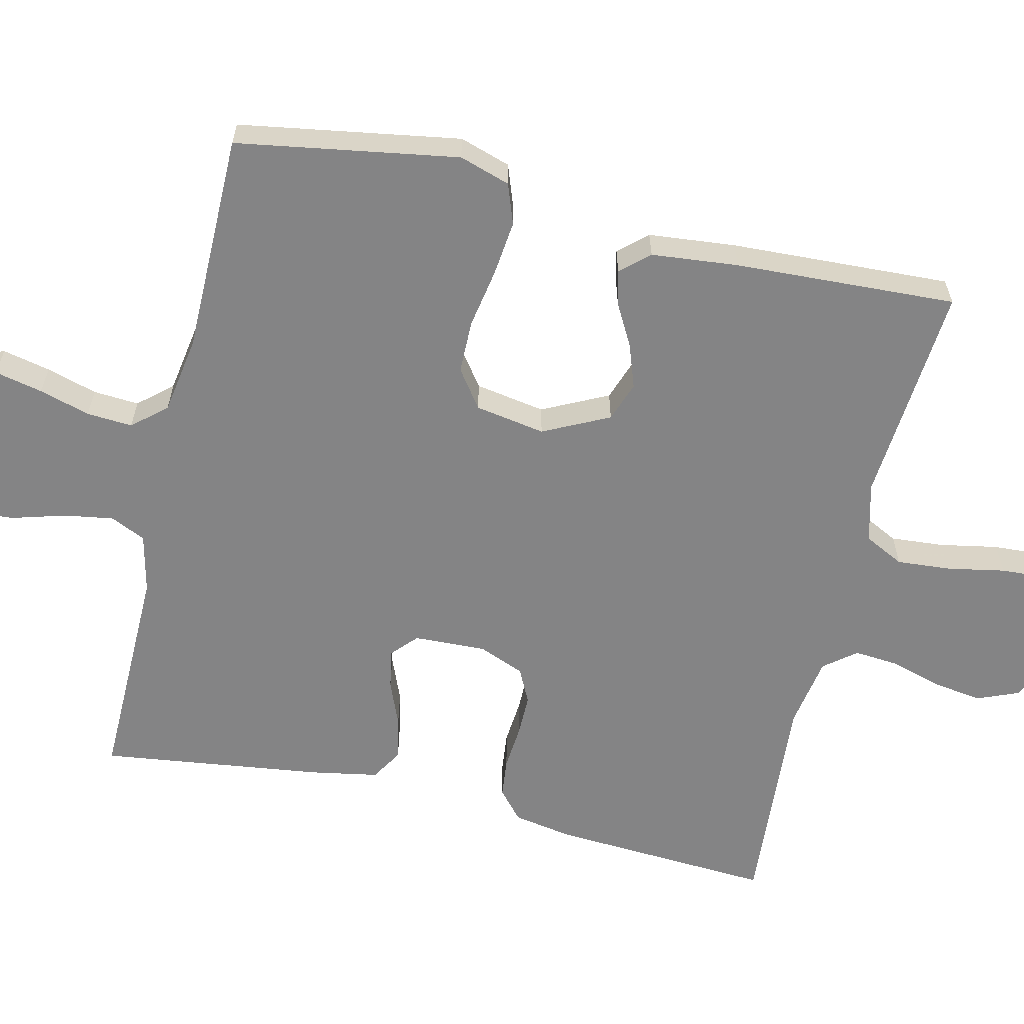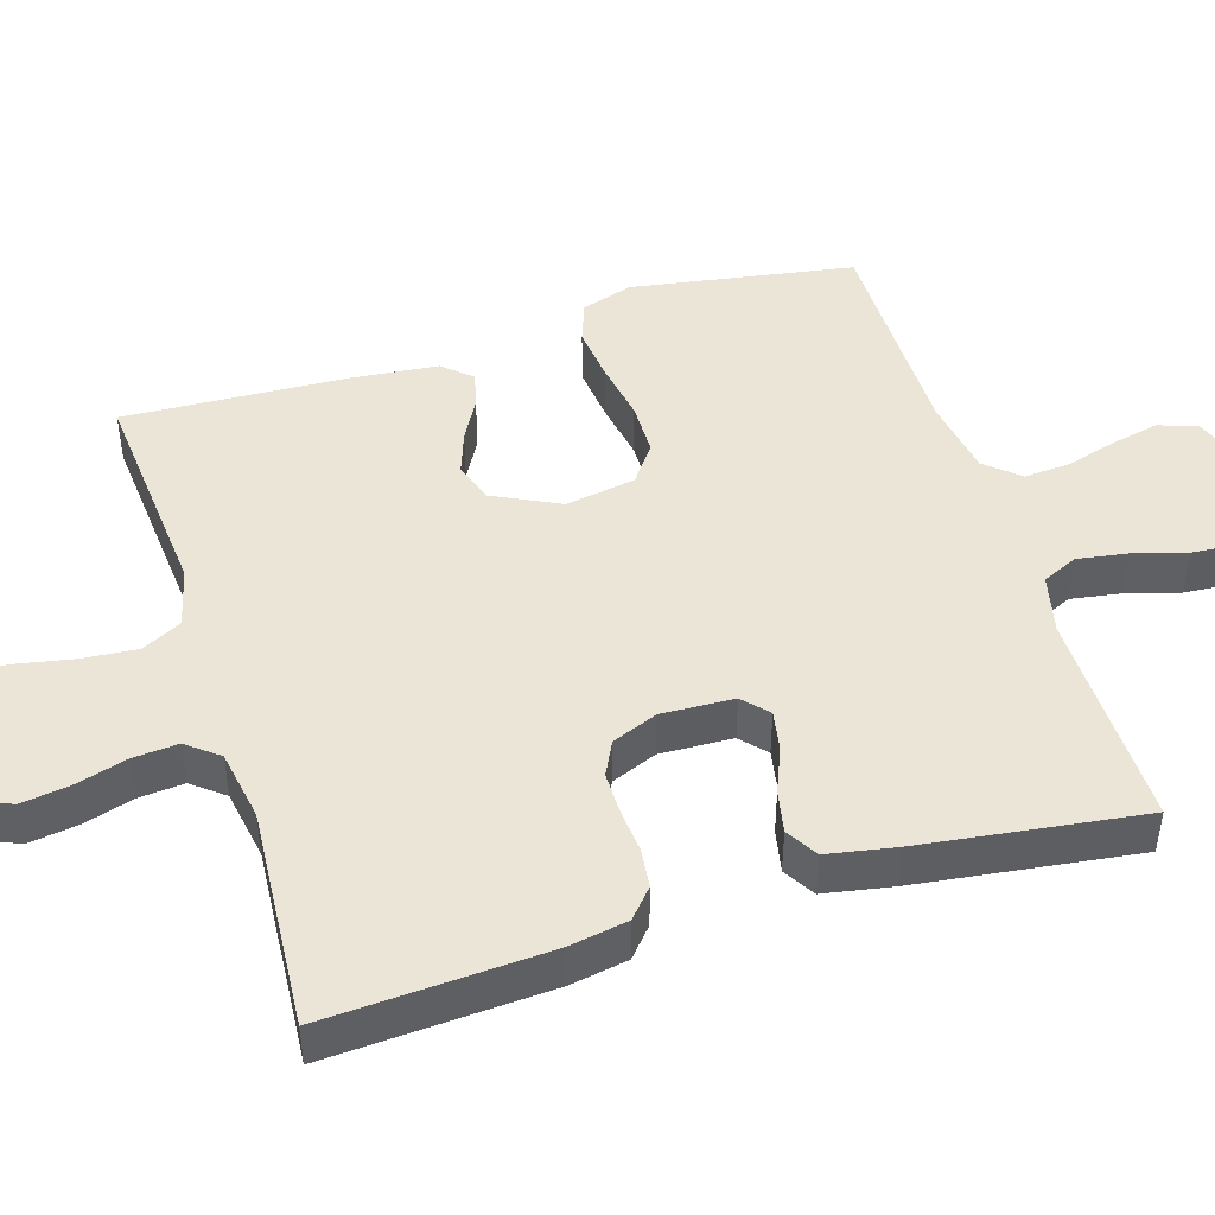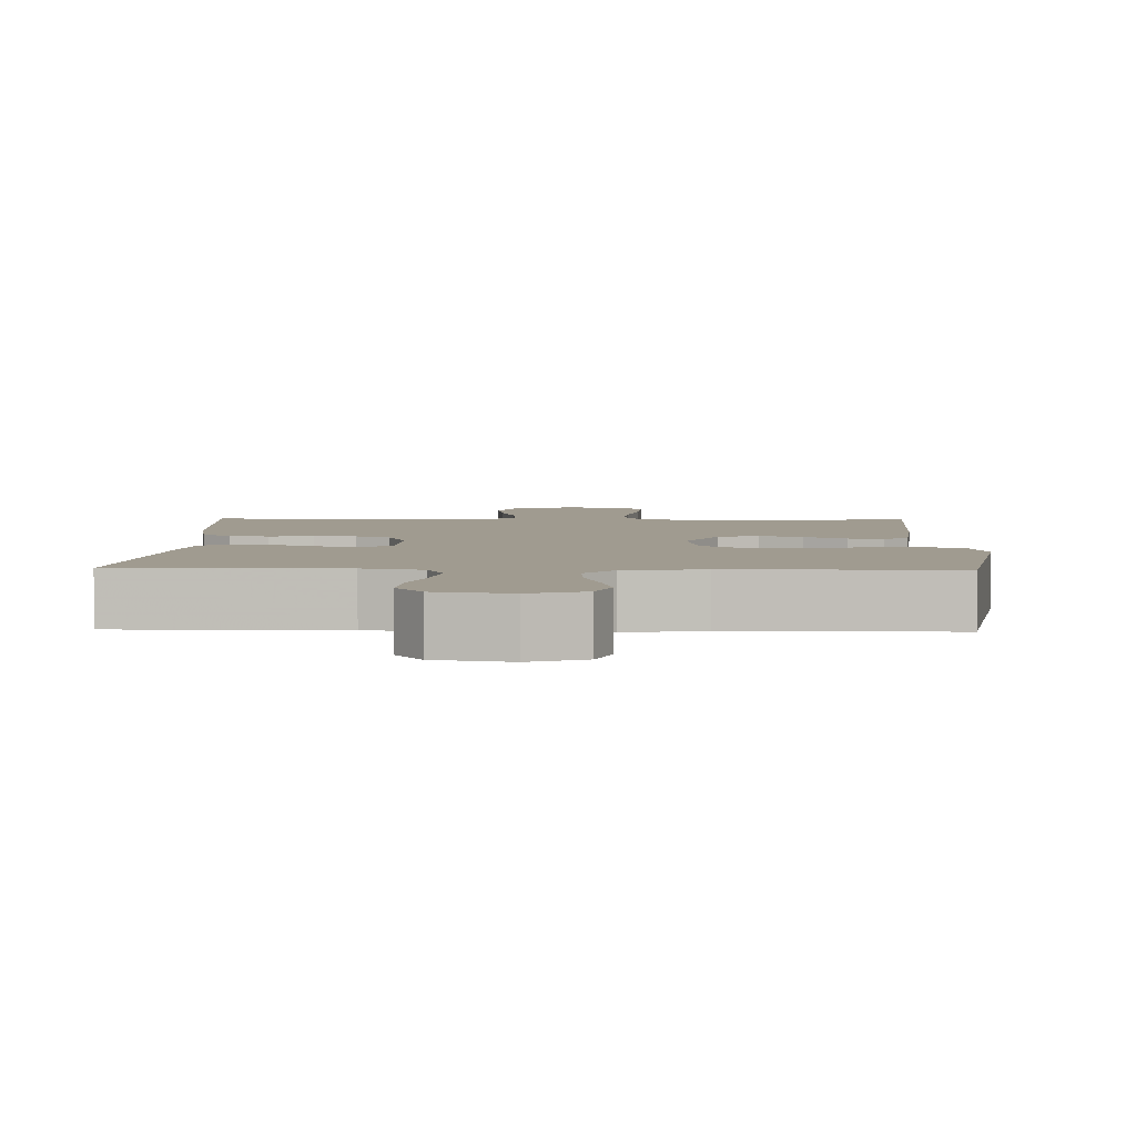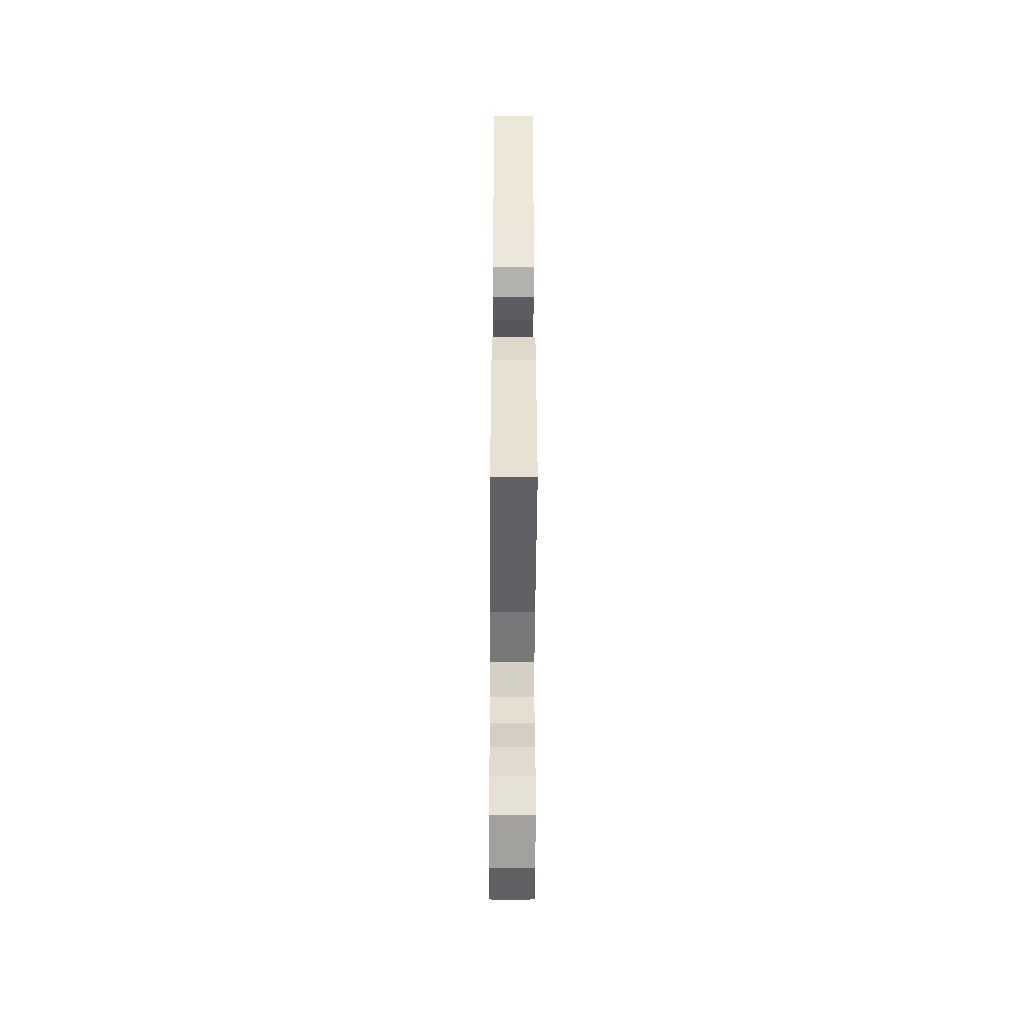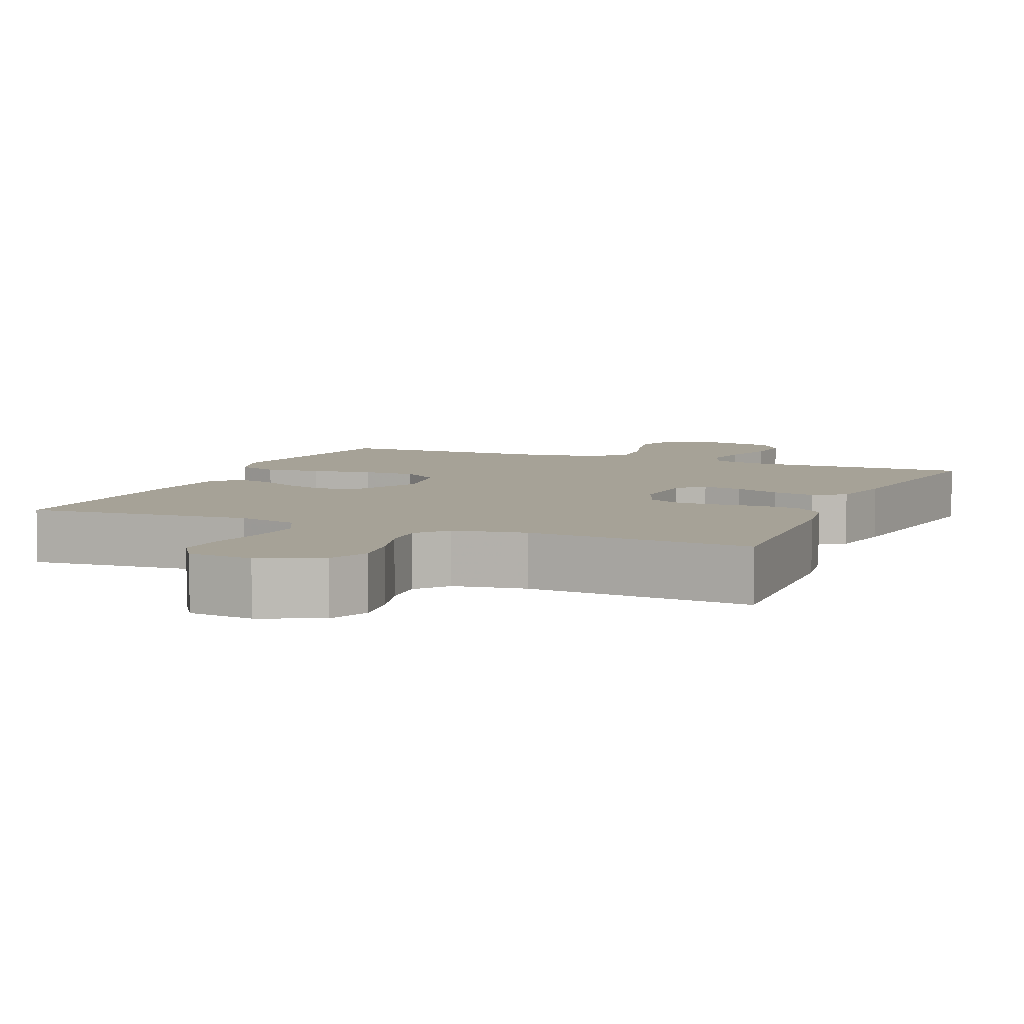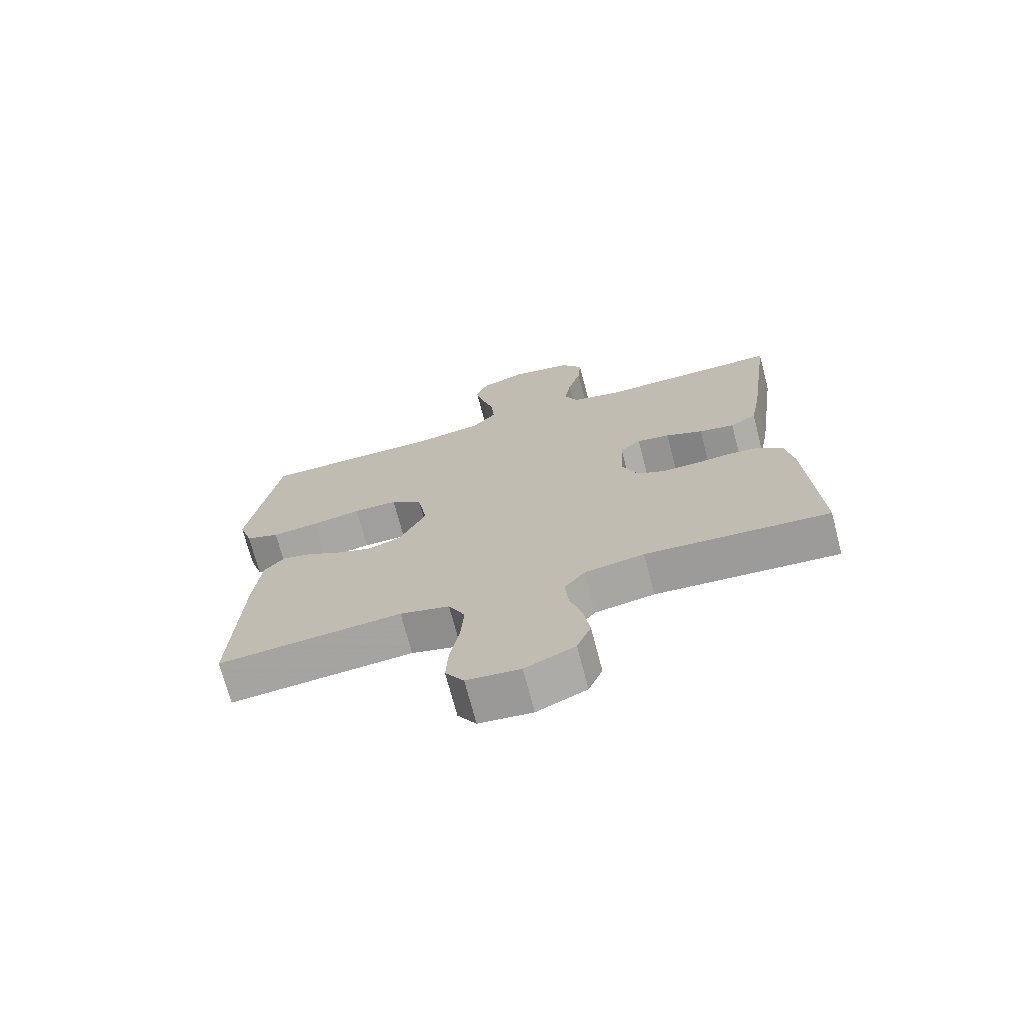
<metadata>
{"format":"obj","ext":"obj","renderer":"f3d","projection":"perspective","resolution":1024,"background":"white","views":[{"elev":-61.5,"azim":76.7,"up":"+Y"},{"elev":46.0,"azim":-107.3,"up":"+Y"},{"elev":4.2,"azim":1.6,"up":"+Y"},{"elev":-48.0,"azim":-90.3,"up":"+Z"},{"elev":6.5,"azim":-157.2,"up":"+Y"},{"elev":-71.6,"azim":-165.3,"up":"+Z"}]}
</metadata>
<code>
v 0.5 0.07 0.5
v 0.55 0.07 0.2
v 0.528 0.07 0.131
v 0.473 0.07 0.111
v 0.398 0.07 0.119
v 0.317 0.07 0.133
v 0.245 0.07 0.132
v 0.194 0.07 0.095
v 0.178 0.07 0
v 0.222 0.07 -0.089
v 0.276 0.07 -0.108
v 0.335 0.07 -0.087
v 0.391 0.07 -0.056
v 0.439 0.07 -0.044
v 0.473 0.07 -0.082
v 0.485 0.07 -0.2
v 0.5 0.07 -0.5
v 0.2 0.07 -0.476
v 0.119 0.07 -0.497
v 0.092 0.07 -0.551
v 0.098 0.07 -0.624
v 0.113 0.07 -0.702
v 0.117 0.07 -0.77
v 0.087 0.07 -0.816
v 0 0.07 -0.825
v -0.081 0.07 -0.789
v -0.104 0.07 -0.733
v -0.094 0.07 -0.666
v -0.074 0.07 -0.598
v -0.069 0.07 -0.537
v -0.103 0.07 -0.494
v -0.2 0.07 -0.478
v -0.5 0.07 -0.5
v -0.483 0.07 -0.2
v -0.469 0.07 -0.12
v -0.43 0.07 -0.086
v -0.377 0.07 -0.08
v -0.317 0.07 -0.085
v -0.26 0.07 -0.085
v -0.214 0.07 -0.062
v -0.189 0.07 0
v -0.193 0.07 0.098
v -0.227 0.07 0.129
v -0.281 0.07 0.119
v -0.342 0.07 0.094
v -0.4 0.07 0.082
v -0.443 0.07 0.108
v -0.46 0.07 0.2
v -0.5 0.07 0.5
v -0.2 0.07 0.497
v -0.12 0.07 0.516
v -0.098 0.07 0.564
v -0.109 0.07 0.631
v -0.13 0.07 0.703
v -0.135 0.07 0.77
v -0.1 0.07 0.819
v 0 0.07 0.838
v 0.074 0.07 0.81
v 0.093 0.07 0.758
v 0.079 0.07 0.693
v 0.059 0.07 0.624
v 0.055 0.07 0.562
v 0.094 0.07 0.517
v 0.2 0.07 0.5
v 0.5 0 0.5
v 0.55 0 0.2
v 0.528 0 0.131
v 0.473 0 0.111
v 0.398 0 0.119
v 0.317 0 0.133
v 0.245 0 0.132
v 0.194 0 0.095
v 0.178 0 0
v 0.222 0 -0.089
v 0.276 0 -0.108
v 0.335 0 -0.087
v 0.391 0 -0.056
v 0.439 0 -0.044
v 0.473 0 -0.082
v 0.485 0 -0.2
v 0.5 0 -0.5
v 0.2 0 -0.476
v 0.119 0 -0.497
v 0.092 0 -0.551
v 0.098 0 -0.624
v 0.113 0 -0.702
v 0.117 0 -0.77
v 0.087 0 -0.816
v 0 0 -0.825
v -0.081 0 -0.789
v -0.104 0 -0.733
v -0.094 0 -0.666
v -0.074 0 -0.598
v -0.069 0 -0.537
v -0.103 0 -0.494
v -0.2 0 -0.478
v -0.5 0 -0.5
v -0.483 0 -0.2
v -0.469 0 -0.12
v -0.43 0 -0.086
v -0.377 0 -0.08
v -0.317 0 -0.085
v -0.26 0 -0.085
v -0.214 0 -0.062
v -0.189 0 0
v -0.193 0 0.098
v -0.227 0 0.129
v -0.281 0 0.119
v -0.342 0 0.094
v -0.4 0 0.082
v -0.443 0 0.108
v -0.46 0 0.2
v -0.5 0 0.5
v -0.2 0 0.497
v -0.12 0 0.516
v -0.098 0 0.564
v -0.109 0 0.631
v -0.13 0 0.703
v -0.135 0 0.77
v -0.1 0 0.819
v 0 0 0.838
v 0.074 0 0.81
v 0.093 0 0.758
v 0.079 0 0.693
v 0.059 0 0.624
v 0.055 0 0.562
v 0.094 0 0.517
v 0.2 0 0.5
f 59 60 61
f 58 59 61
f 57 58 61
f 56 57 61
f 55 56 61
f 54 55 61
f 53 54 61
f 52 53 61 62
f 51 52 62 63
f 48 49 50
f 47 48 50
f 46 47 50
f 45 46 50
f 44 45 50
f 51 63 64
f 50 51 64
f 44 50 64
f 43 44 64
f 36 37 38
f 35 36 38
f 34 35 38
f 33 34 38
f 32 33 38
f 31 32 38 39
f 30 31 39 40
f 27 28 29
f 26 27 29
f 25 26 29
f 24 25 29
f 23 24 29
f 22 23 29
f 21 22 29
f 20 21 29 30
f 30 40 41
f 20 30 41
f 19 20 41
f 16 17 18
f 15 16 18
f 14 15 18
f 13 14 18
f 12 13 18
f 11 12 18 19
f 4 5 6
f 3 4 6
f 2 3 6
f 1 2 6
f 64 1 6
f 64 6 7
f 64 7 8
f 43 64 8
f 42 43 8
f 41 42 8 9
f 10 11 19 41
f 9 10 41
f 125 124 123
f 125 123 122
f 125 122 121
f 125 121 120
f 125 120 119
f 125 119 118
f 125 118 117
f 126 125 117 116
f 127 126 116 115
f 114 113 112
f 114 112 111
f 114 111 110
f 114 110 109
f 114 109 108
f 128 127 115
f 128 115 114
f 128 114 108
f 128 108 107
f 102 101 100
f 102 100 99
f 102 99 98
f 102 98 97
f 102 97 96
f 103 102 96 95
f 104 103 95 94
f 93 92 91
f 93 91 90
f 93 90 89
f 93 89 88
f 93 88 87
f 93 87 86
f 93 86 85
f 94 93 85 84
f 105 104 94
f 105 94 84
f 105 84 83
f 82 81 80
f 82 80 79
f 82 79 78
f 82 78 77
f 82 77 76
f 83 82 76 75
f 70 69 68
f 70 68 67
f 70 67 66
f 70 66 65
f 70 65 128
f 71 70 128
f 72 71 128
f 72 128 107
f 72 107 106
f 73 72 106 105
f 105 83 75 74
f 105 74 73
f 1 65 66 2
f 2 66 67 3
f 3 67 68 4
f 4 68 69 5
f 5 69 70 6
f 6 70 71 7
f 7 71 72 8
f 8 72 73 9
f 9 73 74 10
f 10 74 75 11
f 11 75 76 12
f 12 76 77 13
f 13 77 78 14
f 14 78 79 15
f 15 79 80 16
f 16 80 81 17
f 17 81 82 18
f 18 82 83 19
f 19 83 84 20
f 20 84 85 21
f 21 85 86 22
f 22 86 87 23
f 23 87 88 24
f 24 88 89 25
f 25 89 90 26
f 26 90 91 27
f 27 91 92 28
f 28 92 93 29
f 29 93 94 30
f 30 94 95 31
f 31 95 96 32
f 32 96 97 33
f 33 97 98 34
f 34 98 99 35
f 35 99 100 36
f 36 100 101 37
f 37 101 102 38
f 38 102 103 39
f 39 103 104 40
f 40 104 105 41
f 41 105 106 42
f 42 106 107 43
f 43 107 108 44
f 44 108 109 45
f 45 109 110 46
f 46 110 111 47
f 47 111 112 48
f 48 112 113 49
f 49 113 114 50
f 50 114 115 51
f 51 115 116 52
f 52 116 117 53
f 53 117 118 54
f 54 118 119 55
f 55 119 120 56
f 56 120 121 57
f 57 121 122 58
f 58 122 123 59
f 59 123 124 60
f 60 124 125 61
f 61 125 126 62
f 62 126 127 63
f 63 127 128 64
f 64 128 65 1

</code>
